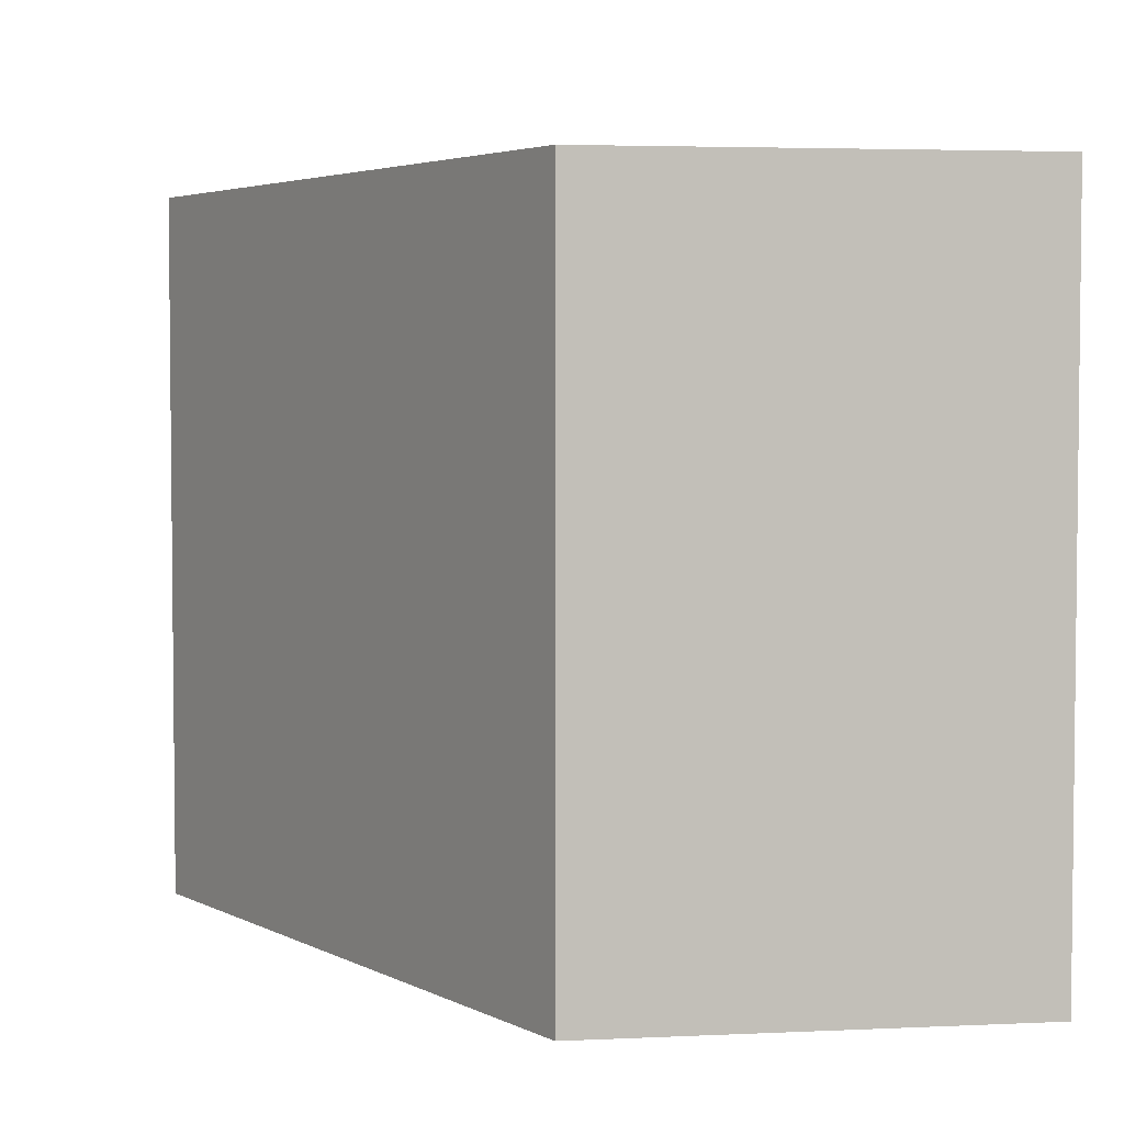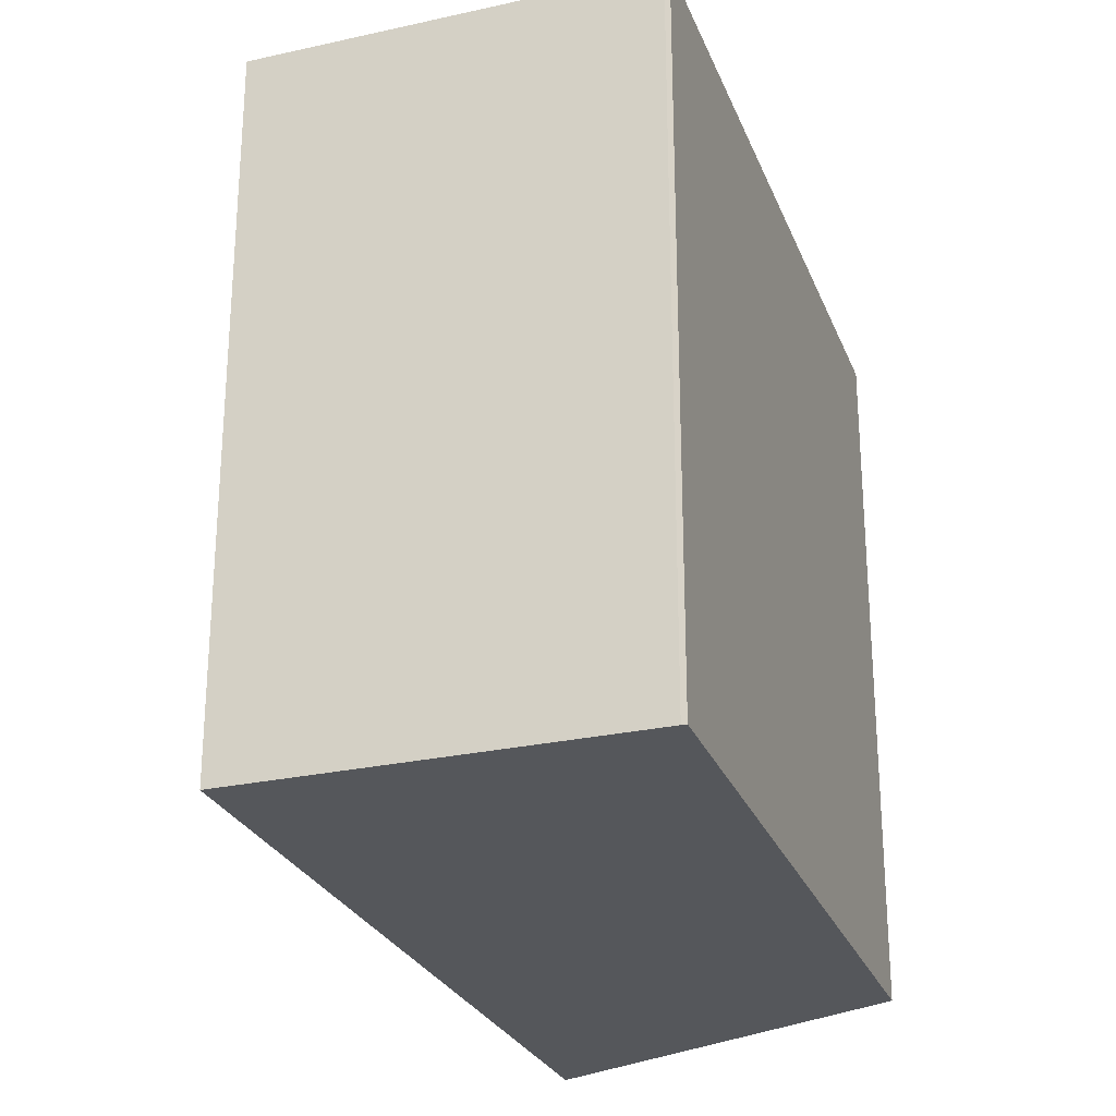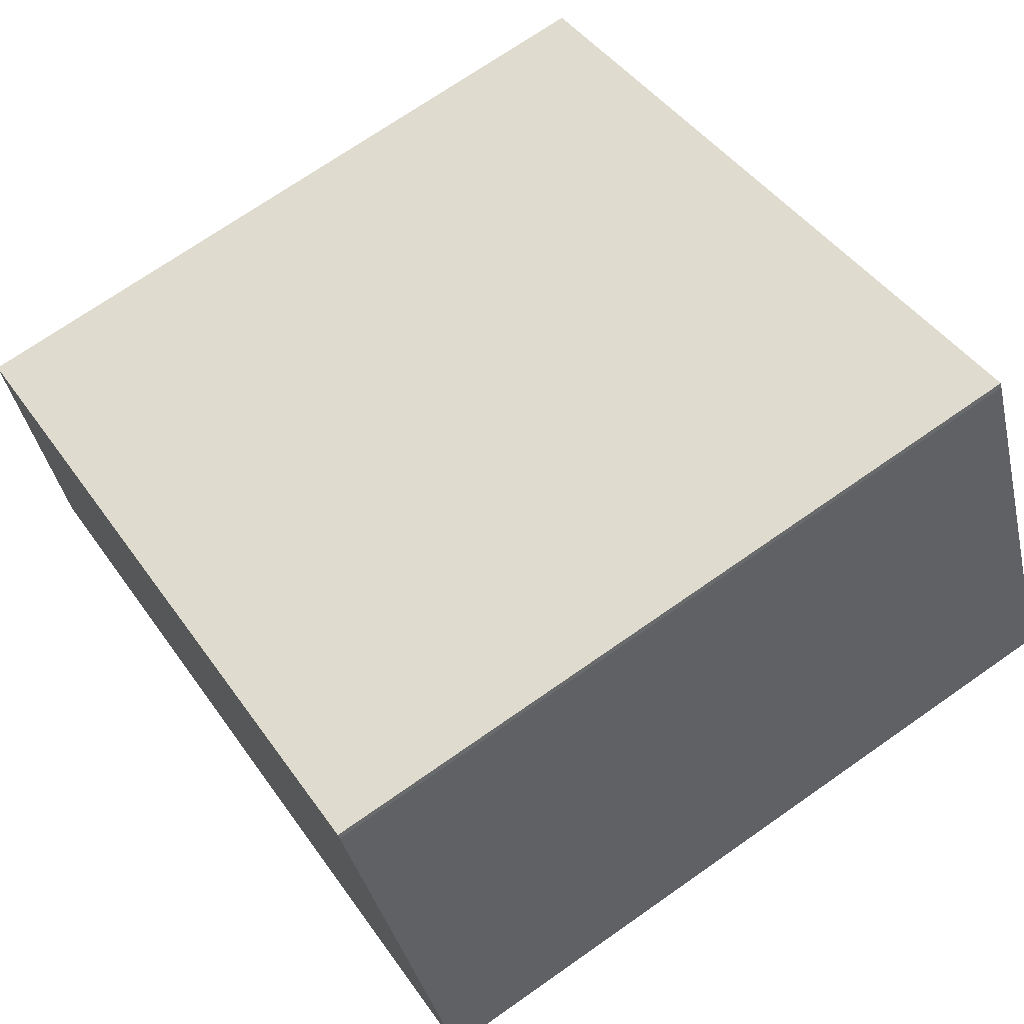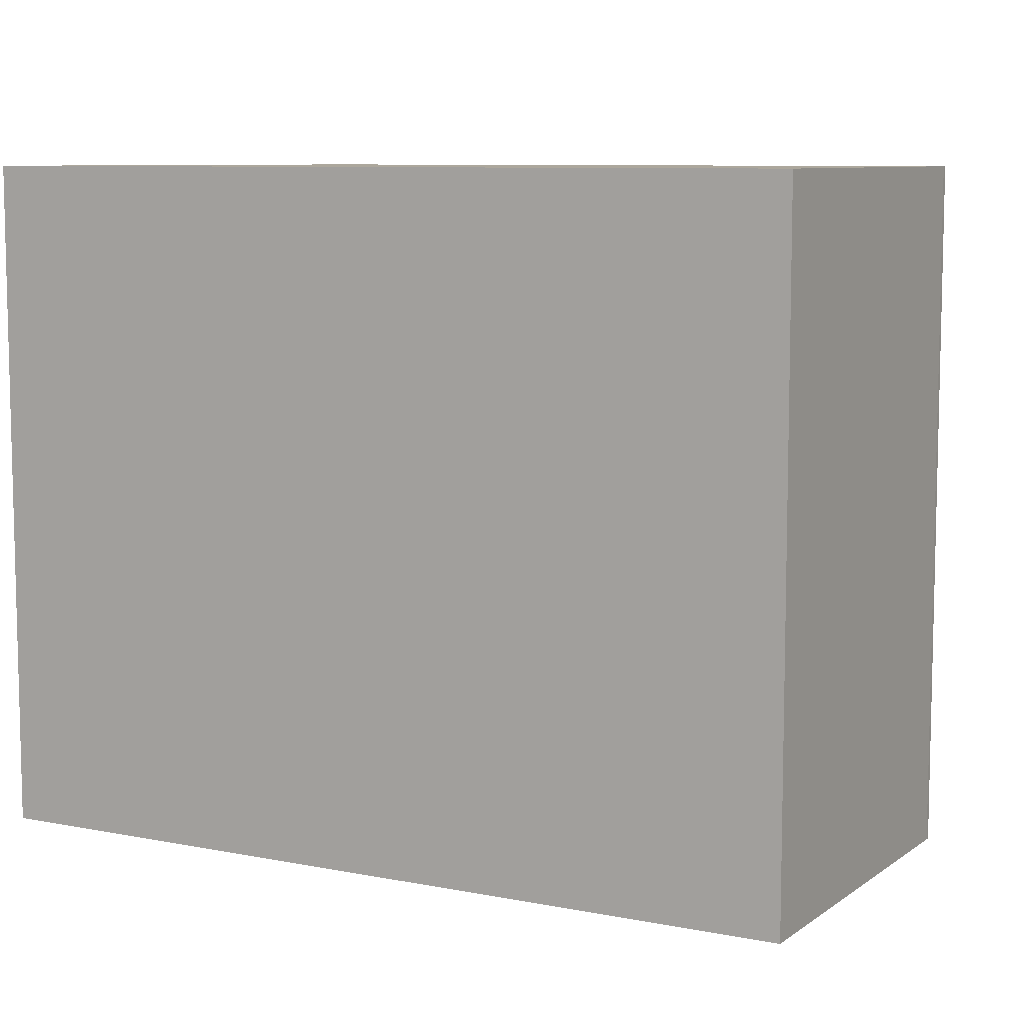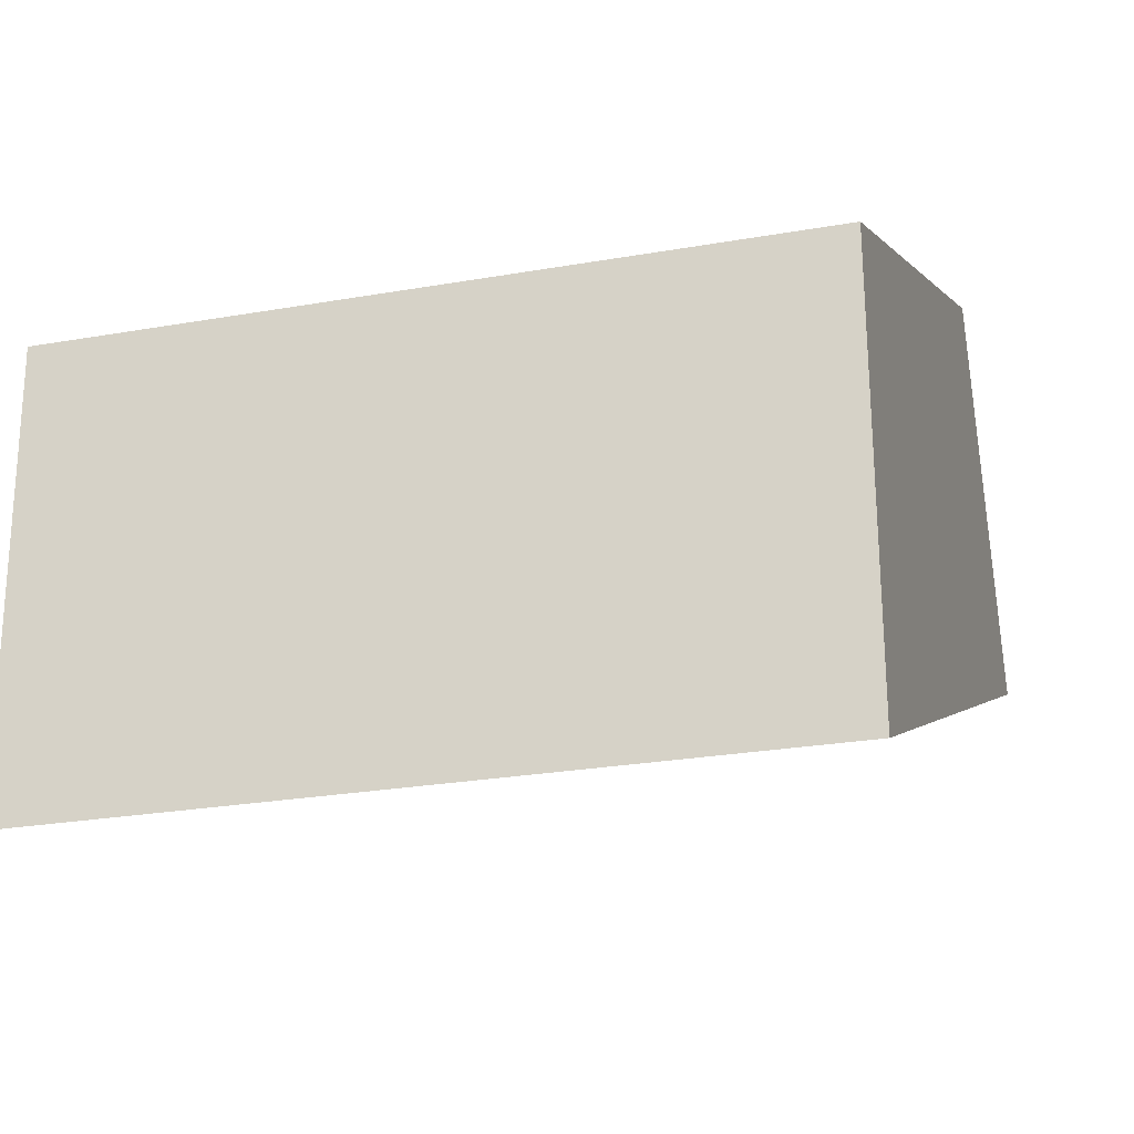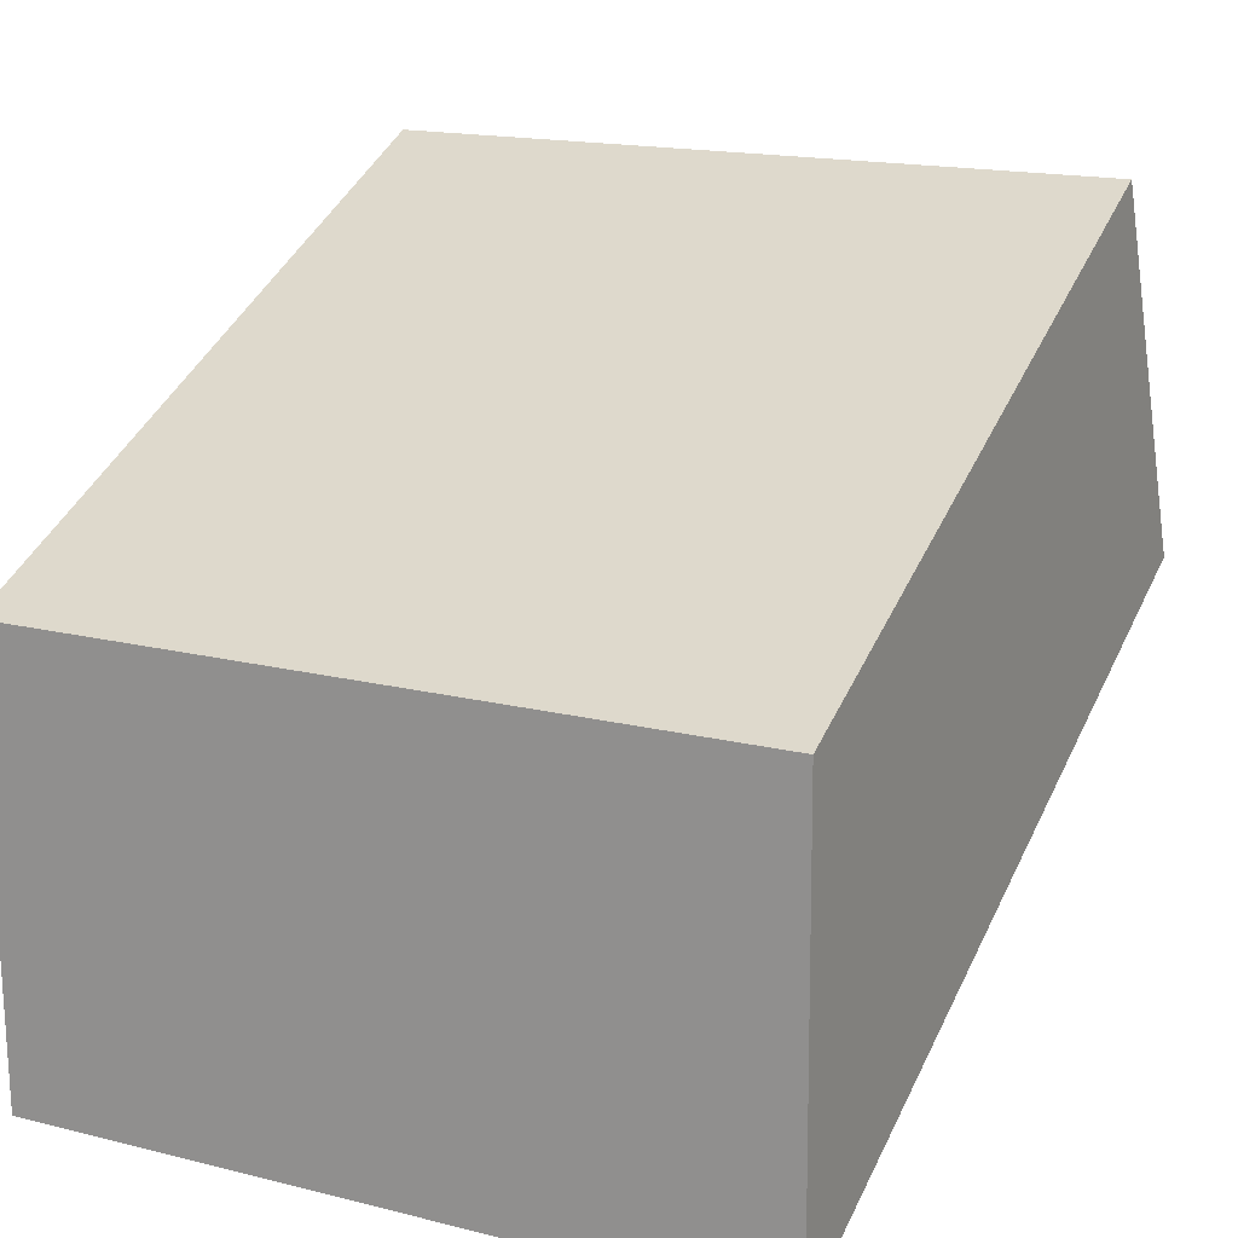
<metadata>
{"format":"obj","ext":"obj","renderer":"f3d","projection":"perspective","resolution":1024,"background":"white","views":[{"elev":3.9,"azim":82.0,"up":"+Y"},{"elev":-26.5,"azim":-47.2,"up":"+Y"},{"elev":71.2,"azim":-125.0,"up":"+Z"},{"elev":8.4,"azim":-127.4,"up":"+Y"},{"elev":-25.3,"azim":105.9,"up":"+Z"},{"elev":16.8,"azim":116.7,"up":"+Z"}]}
</metadata>
<code>
v  0 9.371 5.738e-16
v  10.9 9.371 0.888
v  10.82 9.371 -4.779
v  0.12 9.371 0.276
v  2.118 9.371 4.876
v  2.107 9.371 4.854
v  2.087 9.371 4.814
v  2.087 -2.948e-16 4.814
v  2.107 -2.972e-16 4.854
v  2.118 -2.986e-16 4.876
v  0.12 -1.69e-17 0.276
v  0 0 0
v  10.9 -5.437e-17 0.888
v  10.82 2.926e-16 -4.779
g defaultobject
f 1 2 3
f 2 1 4
f 2 4 5
f 5 4 6
f 6 4 7
f 8 6 7
f 6 8 5
f 5 8 9
f 5 9 10
f 4 8 7
f 8 4 1
f 8 1 11
f 11 1 12
f 10 2 5
f 2 10 13
f 13 3 2
f 3 13 14
f 14 1 3
f 1 14 12
f 13 12 14
f 12 13 11
f 11 13 10
f 11 10 9
f 11 9 8

</code>
